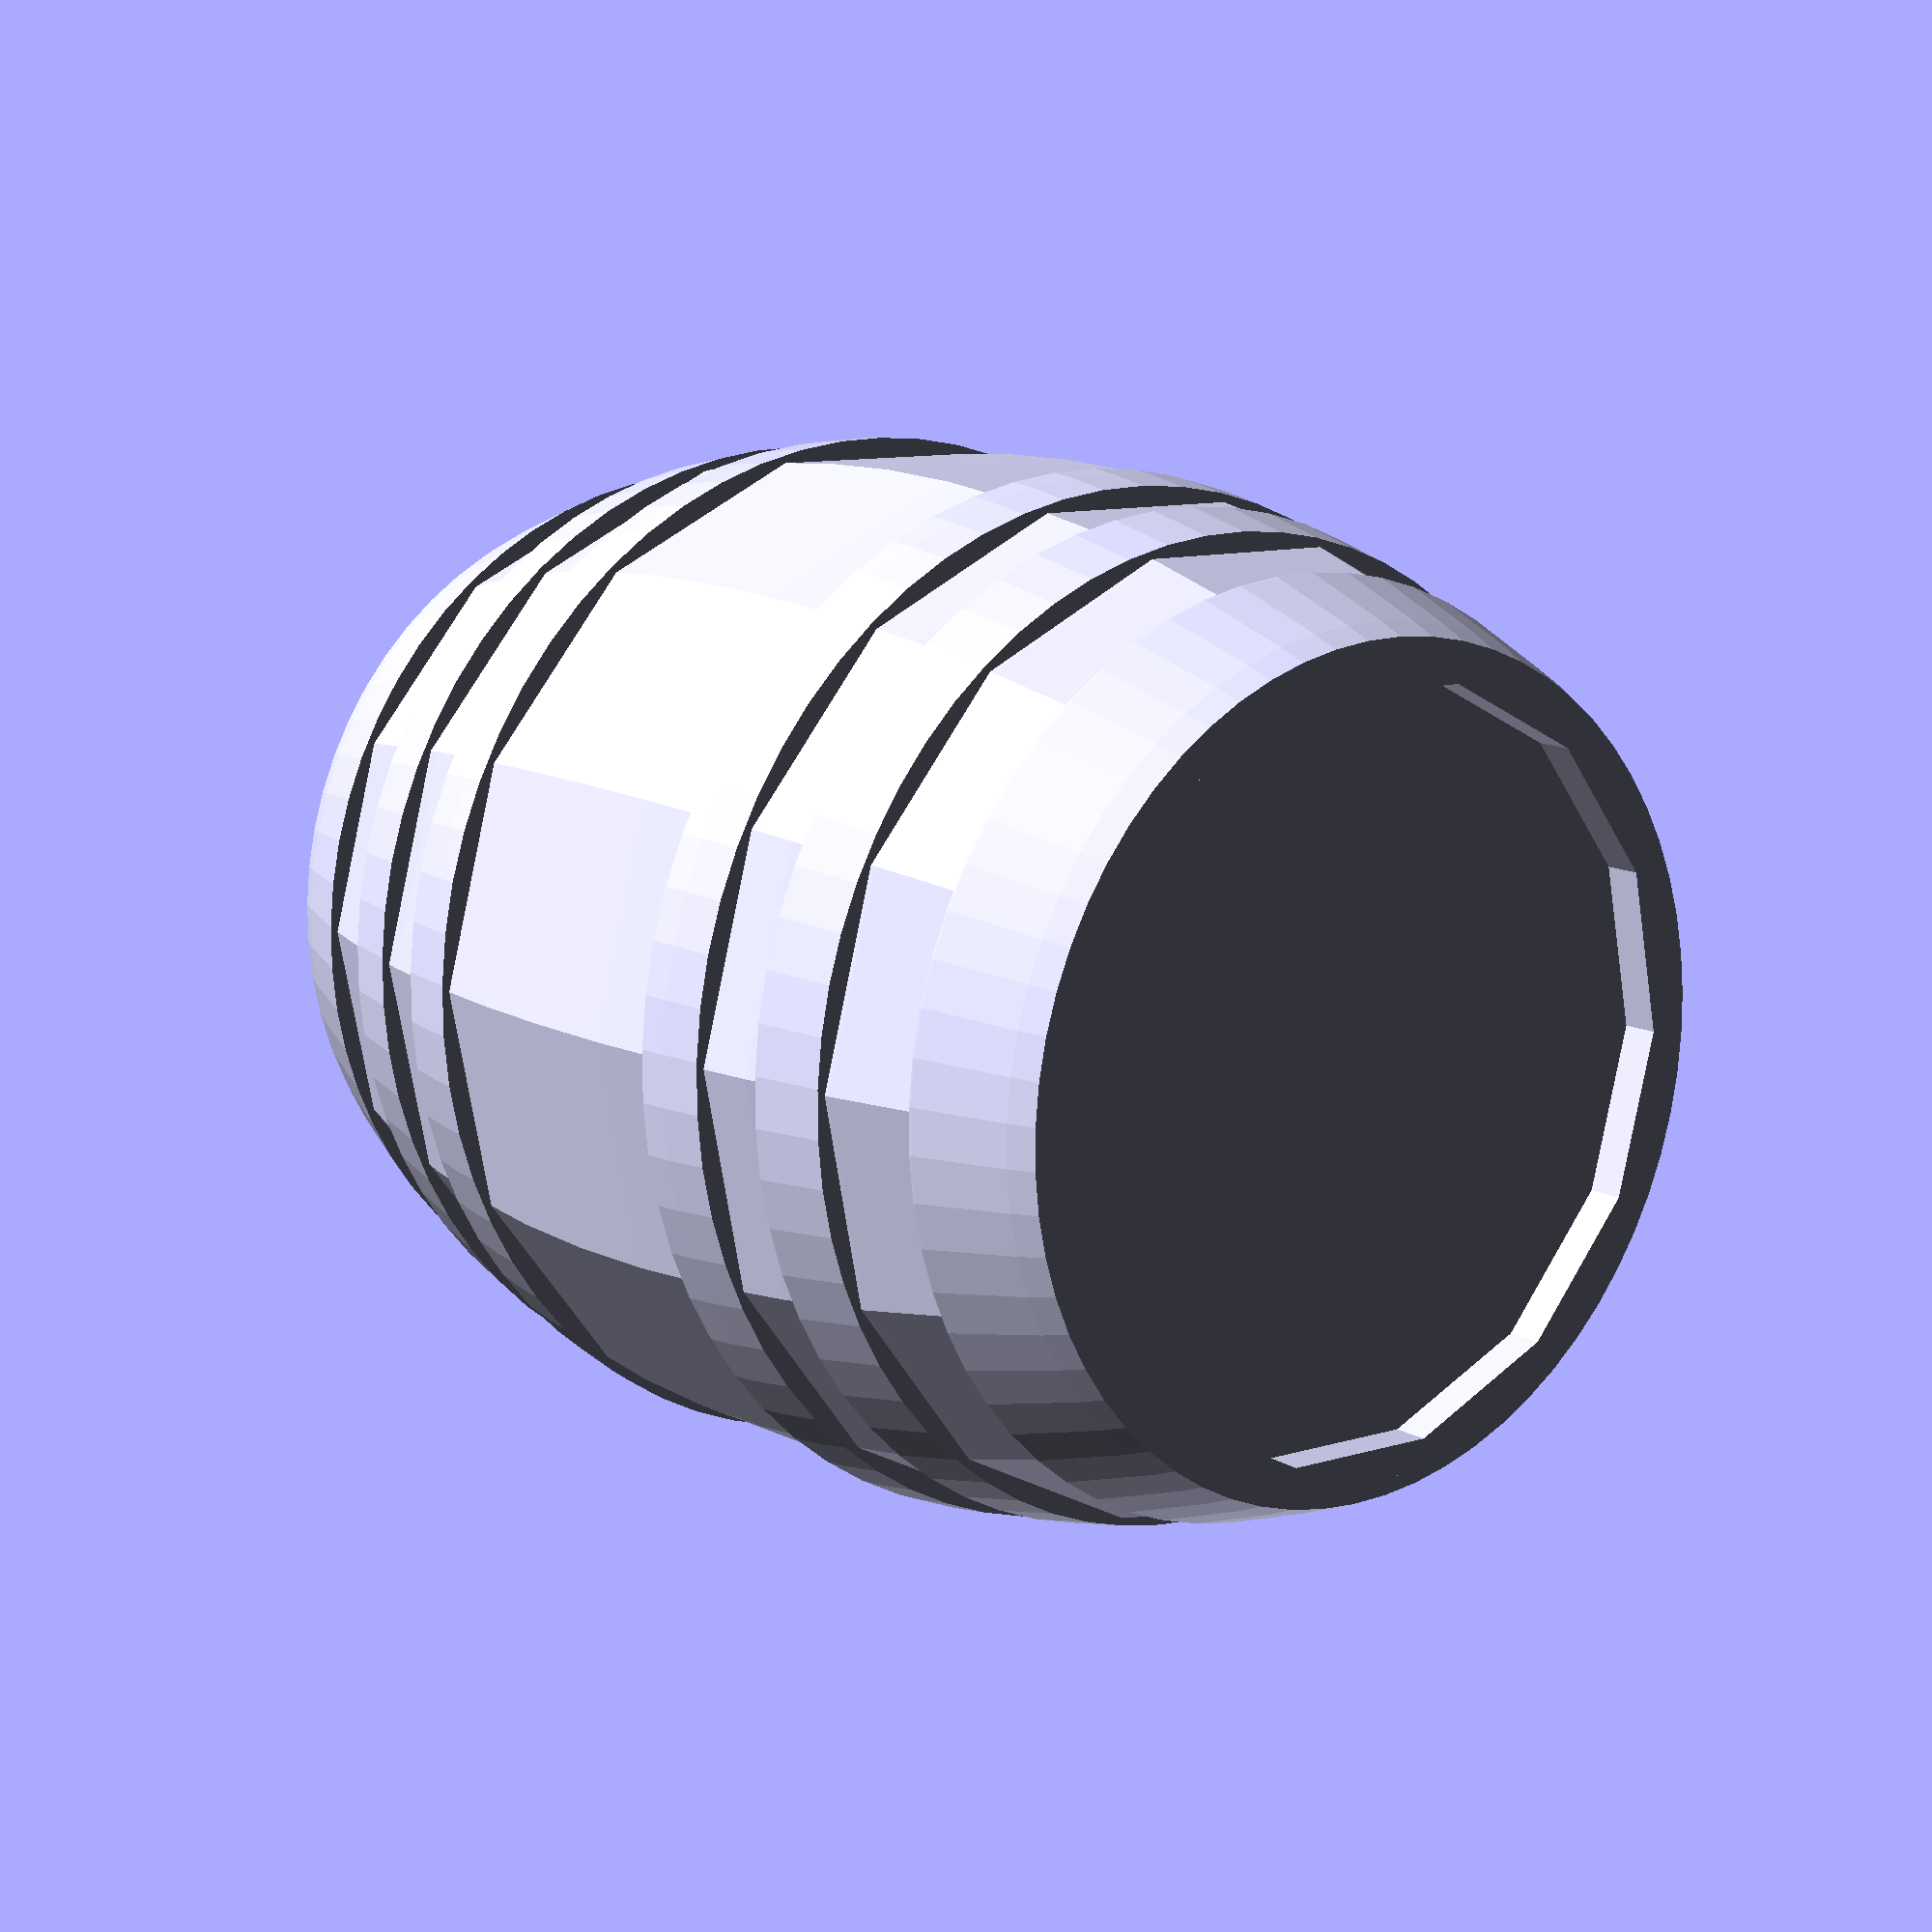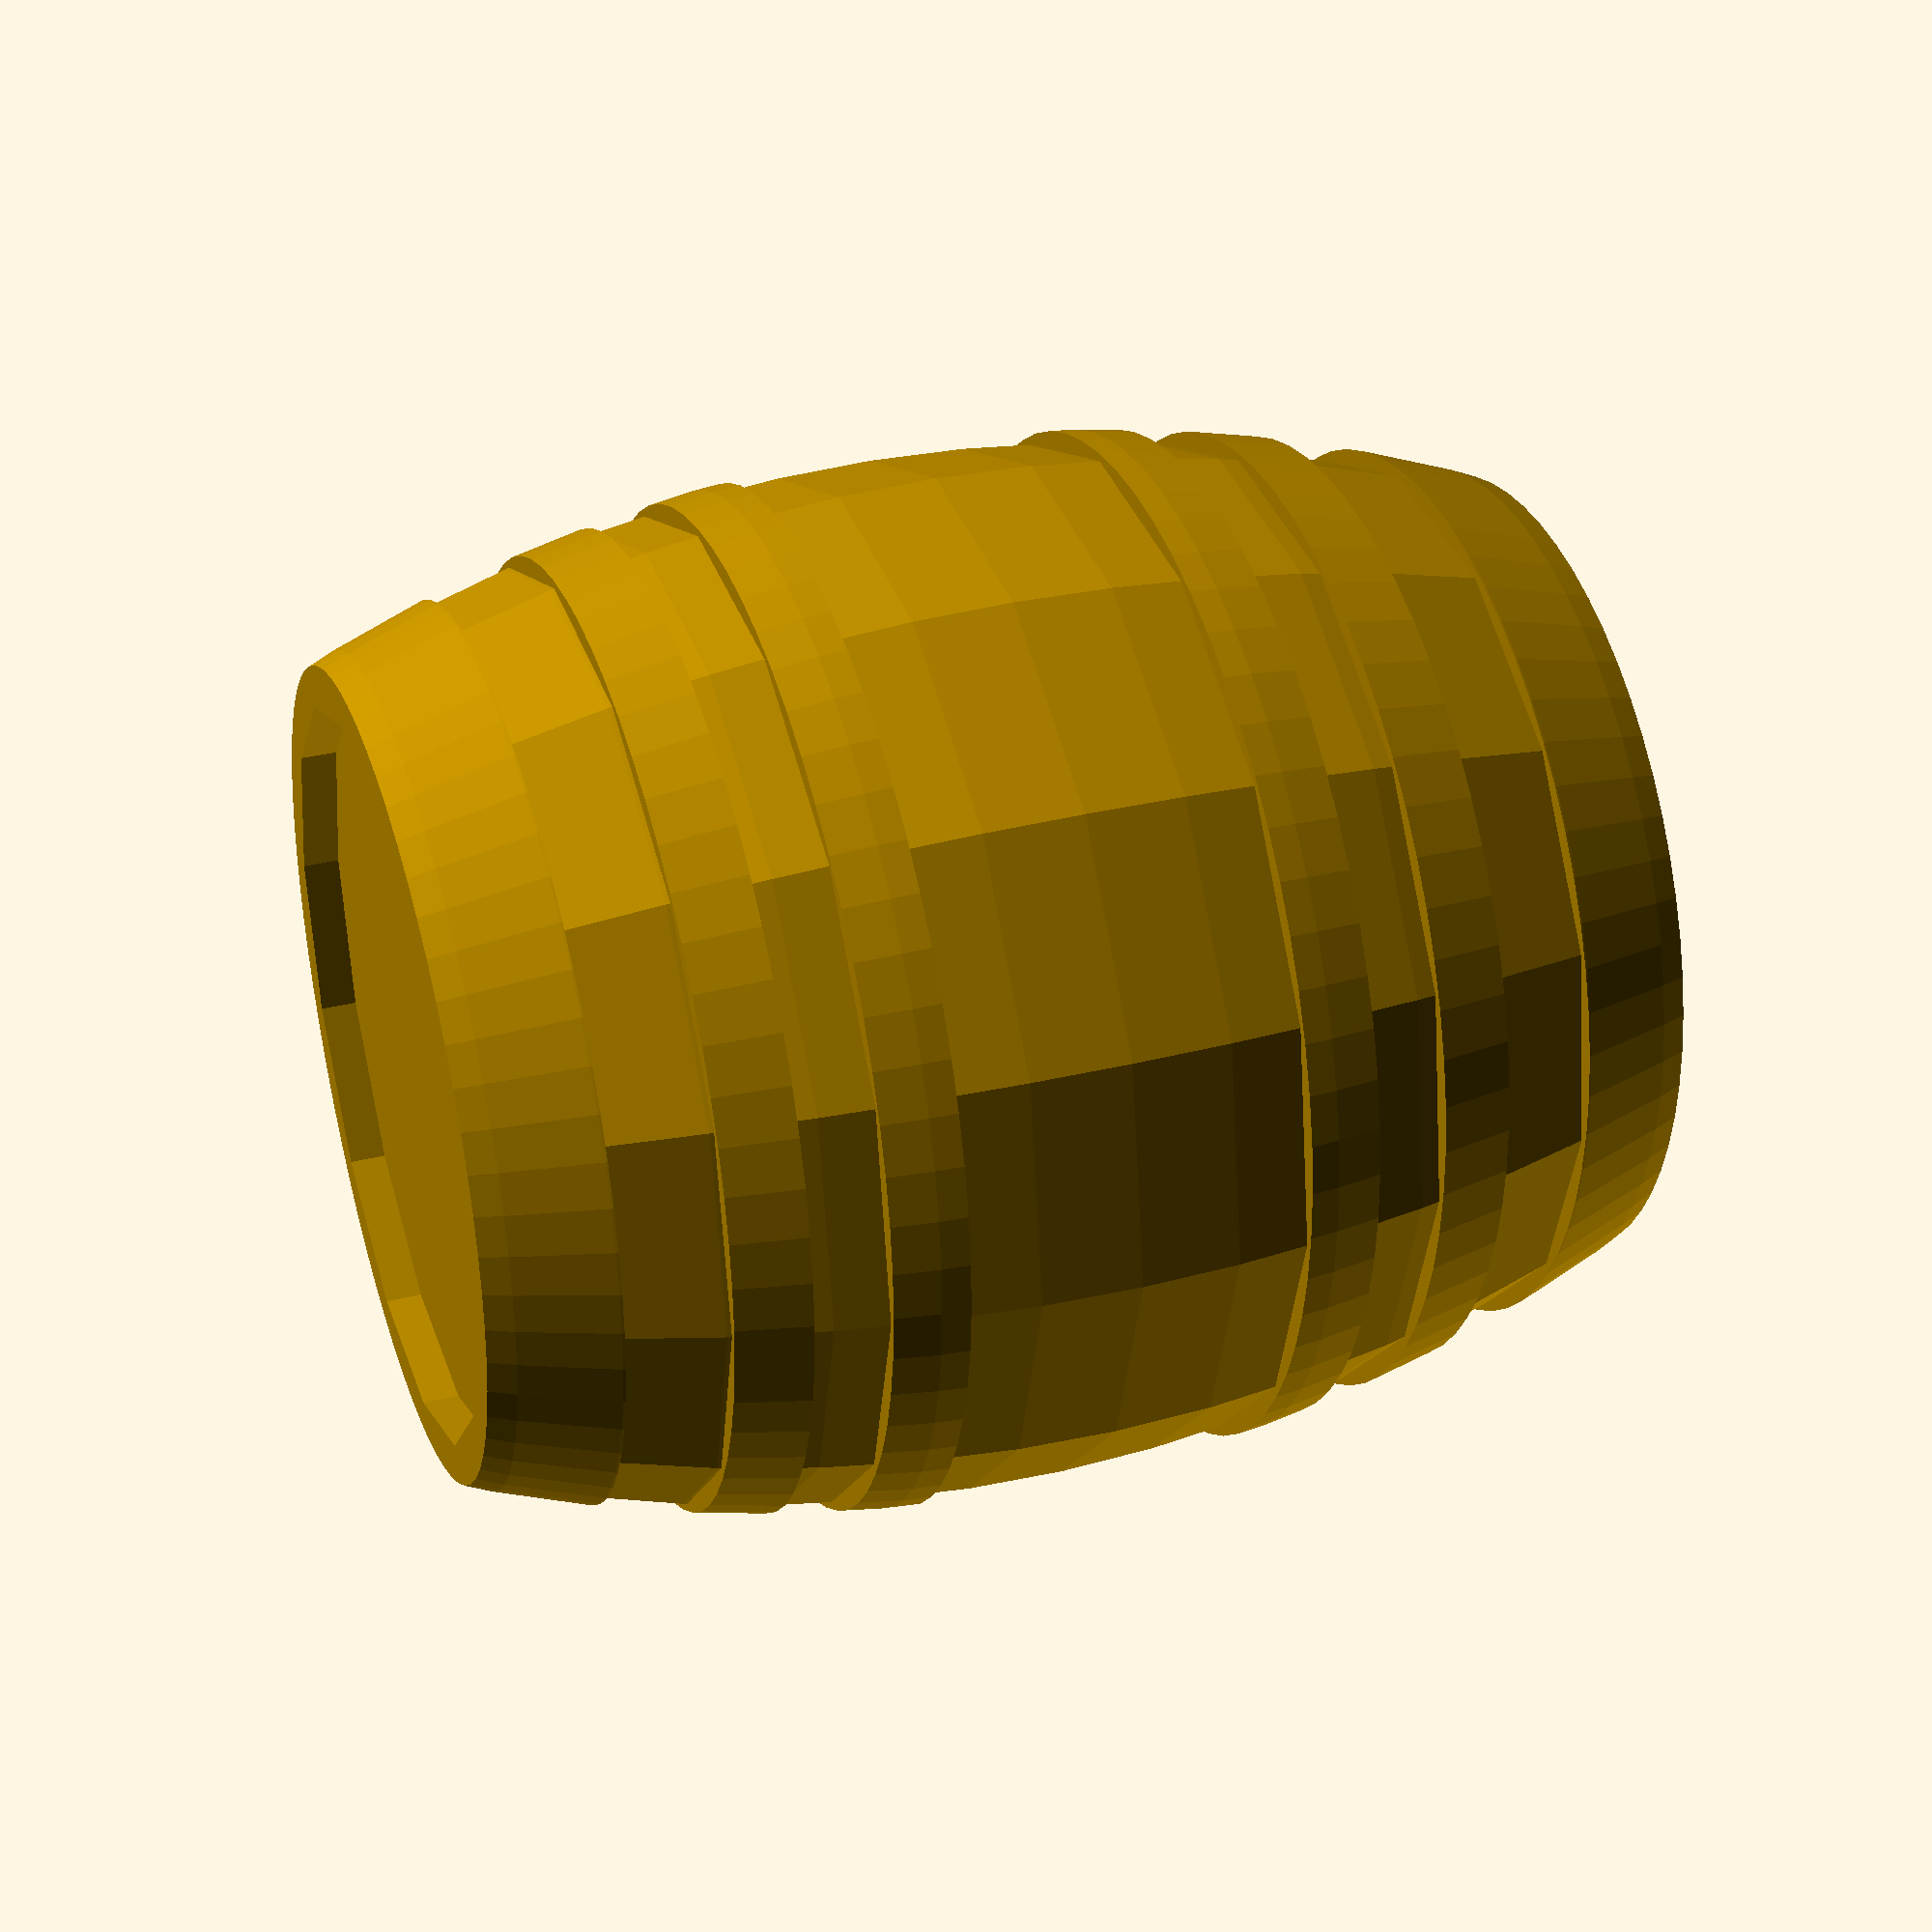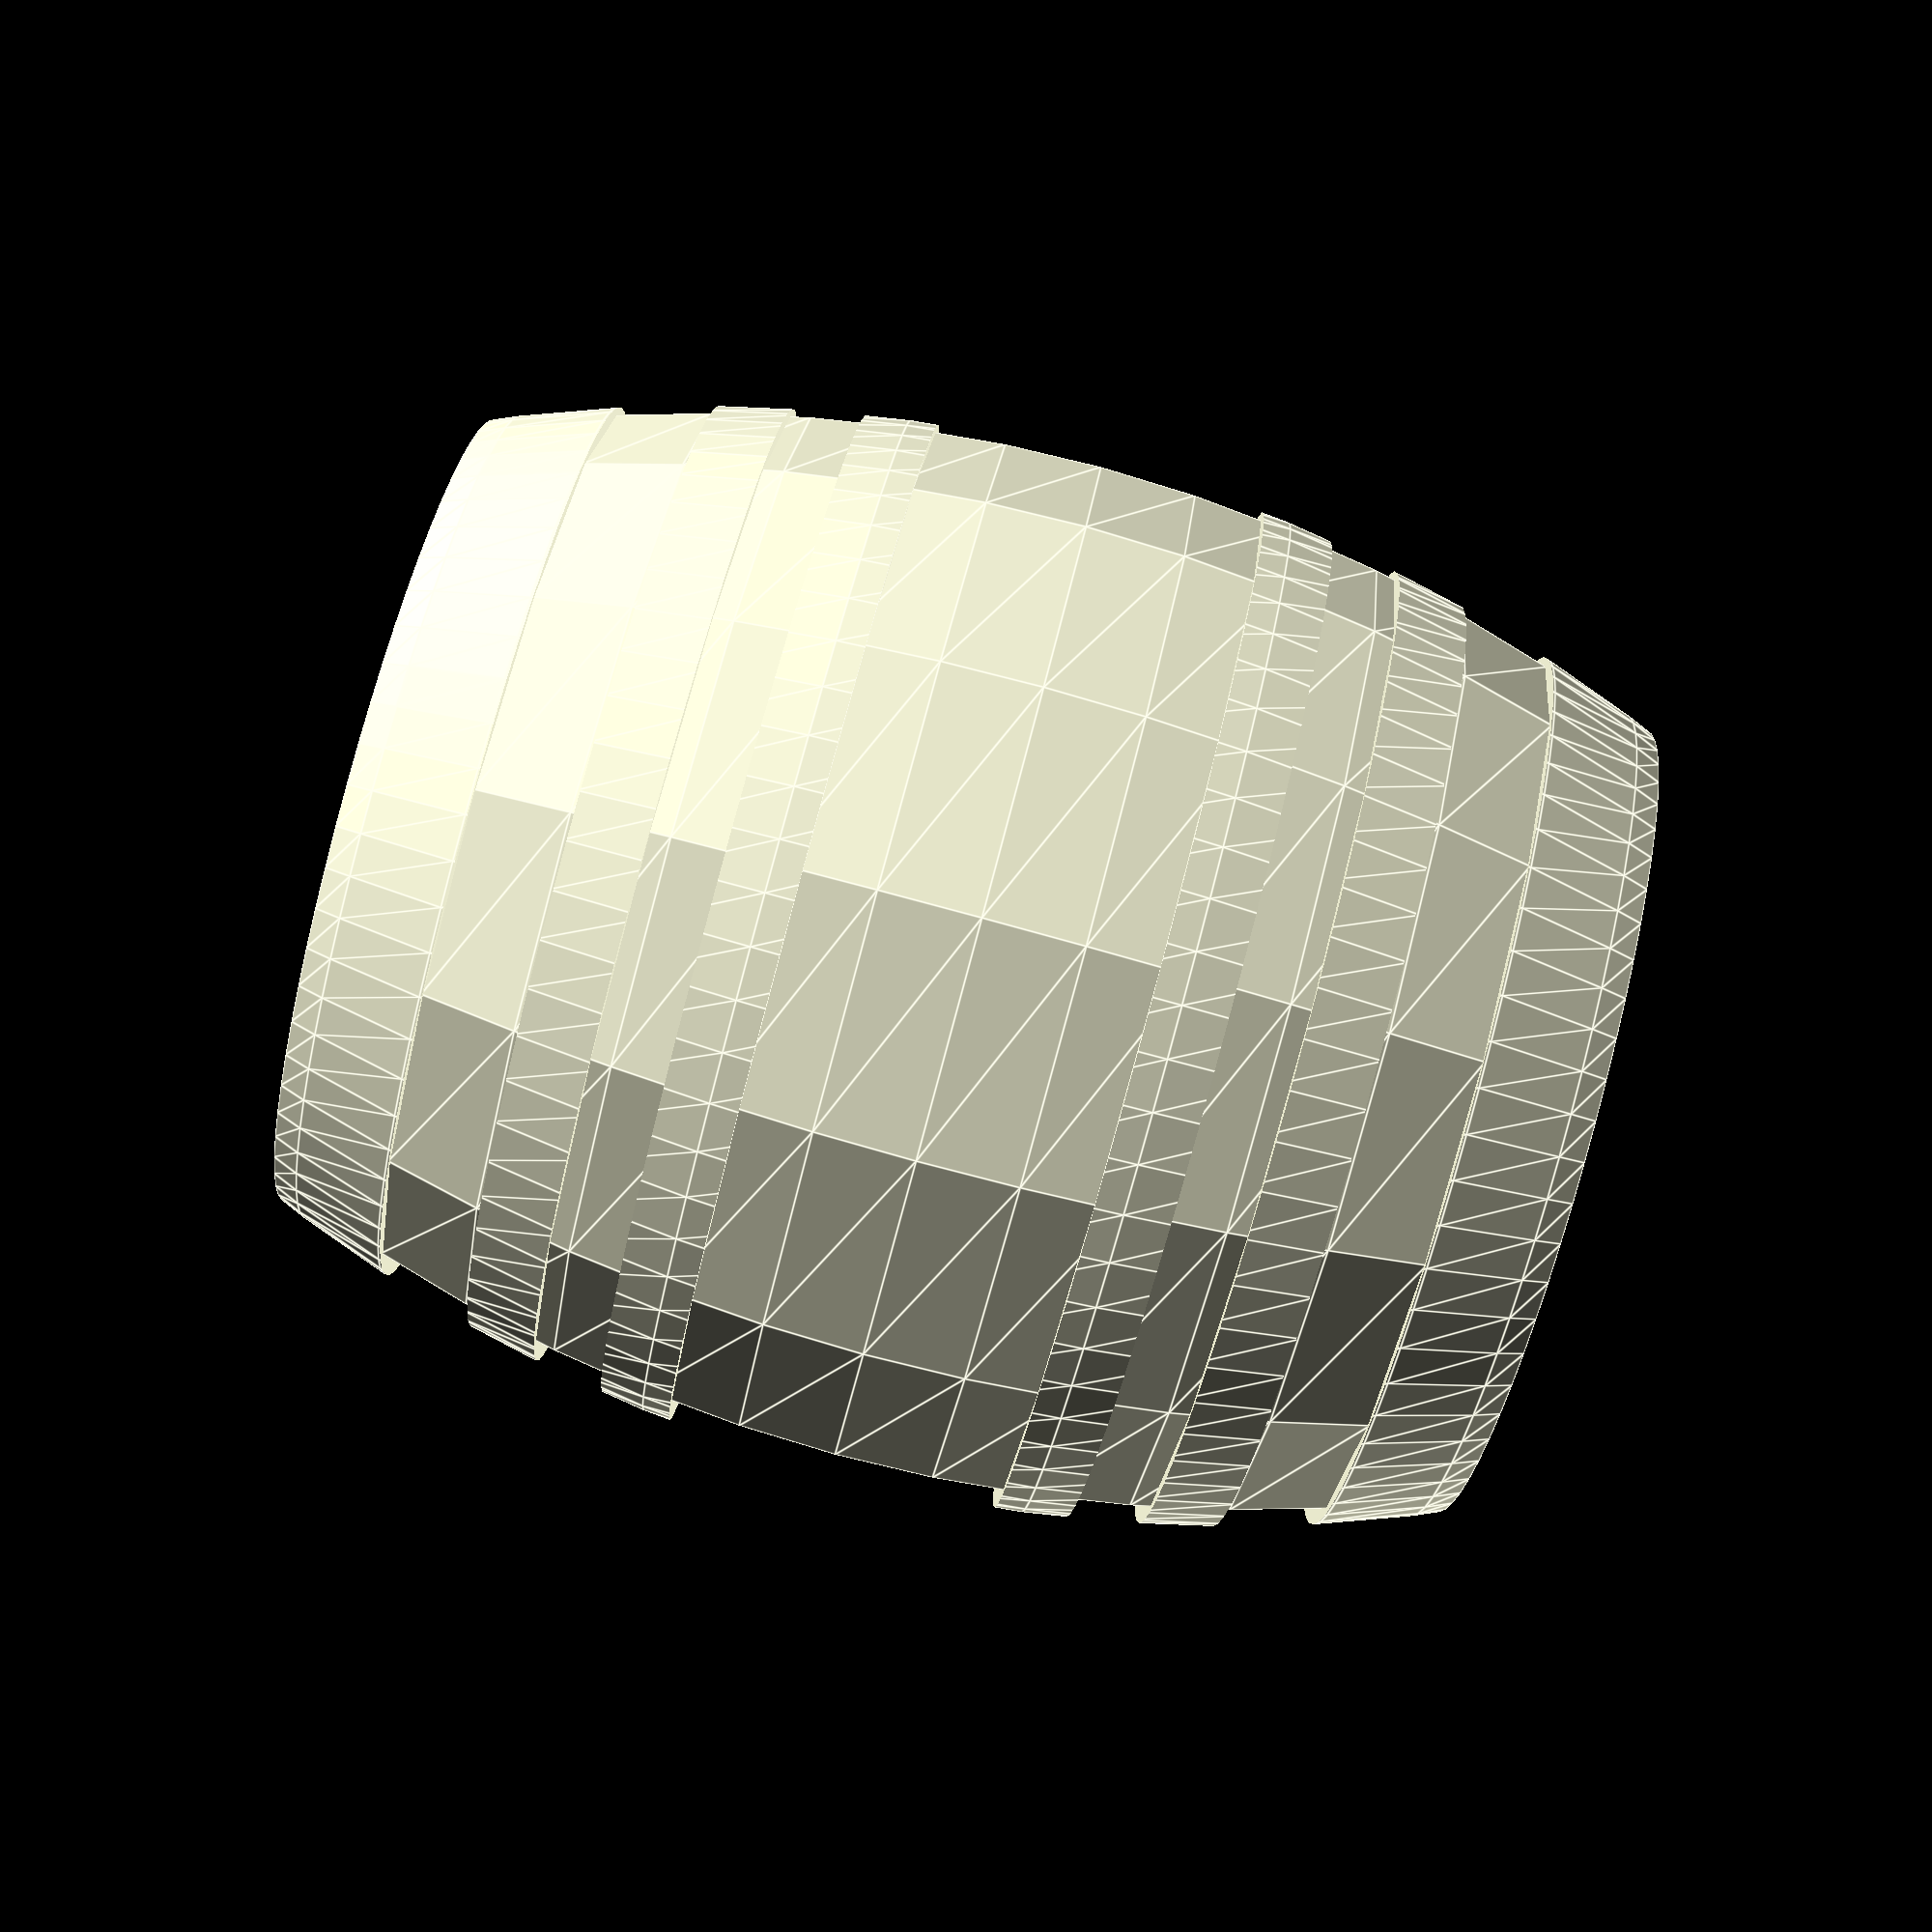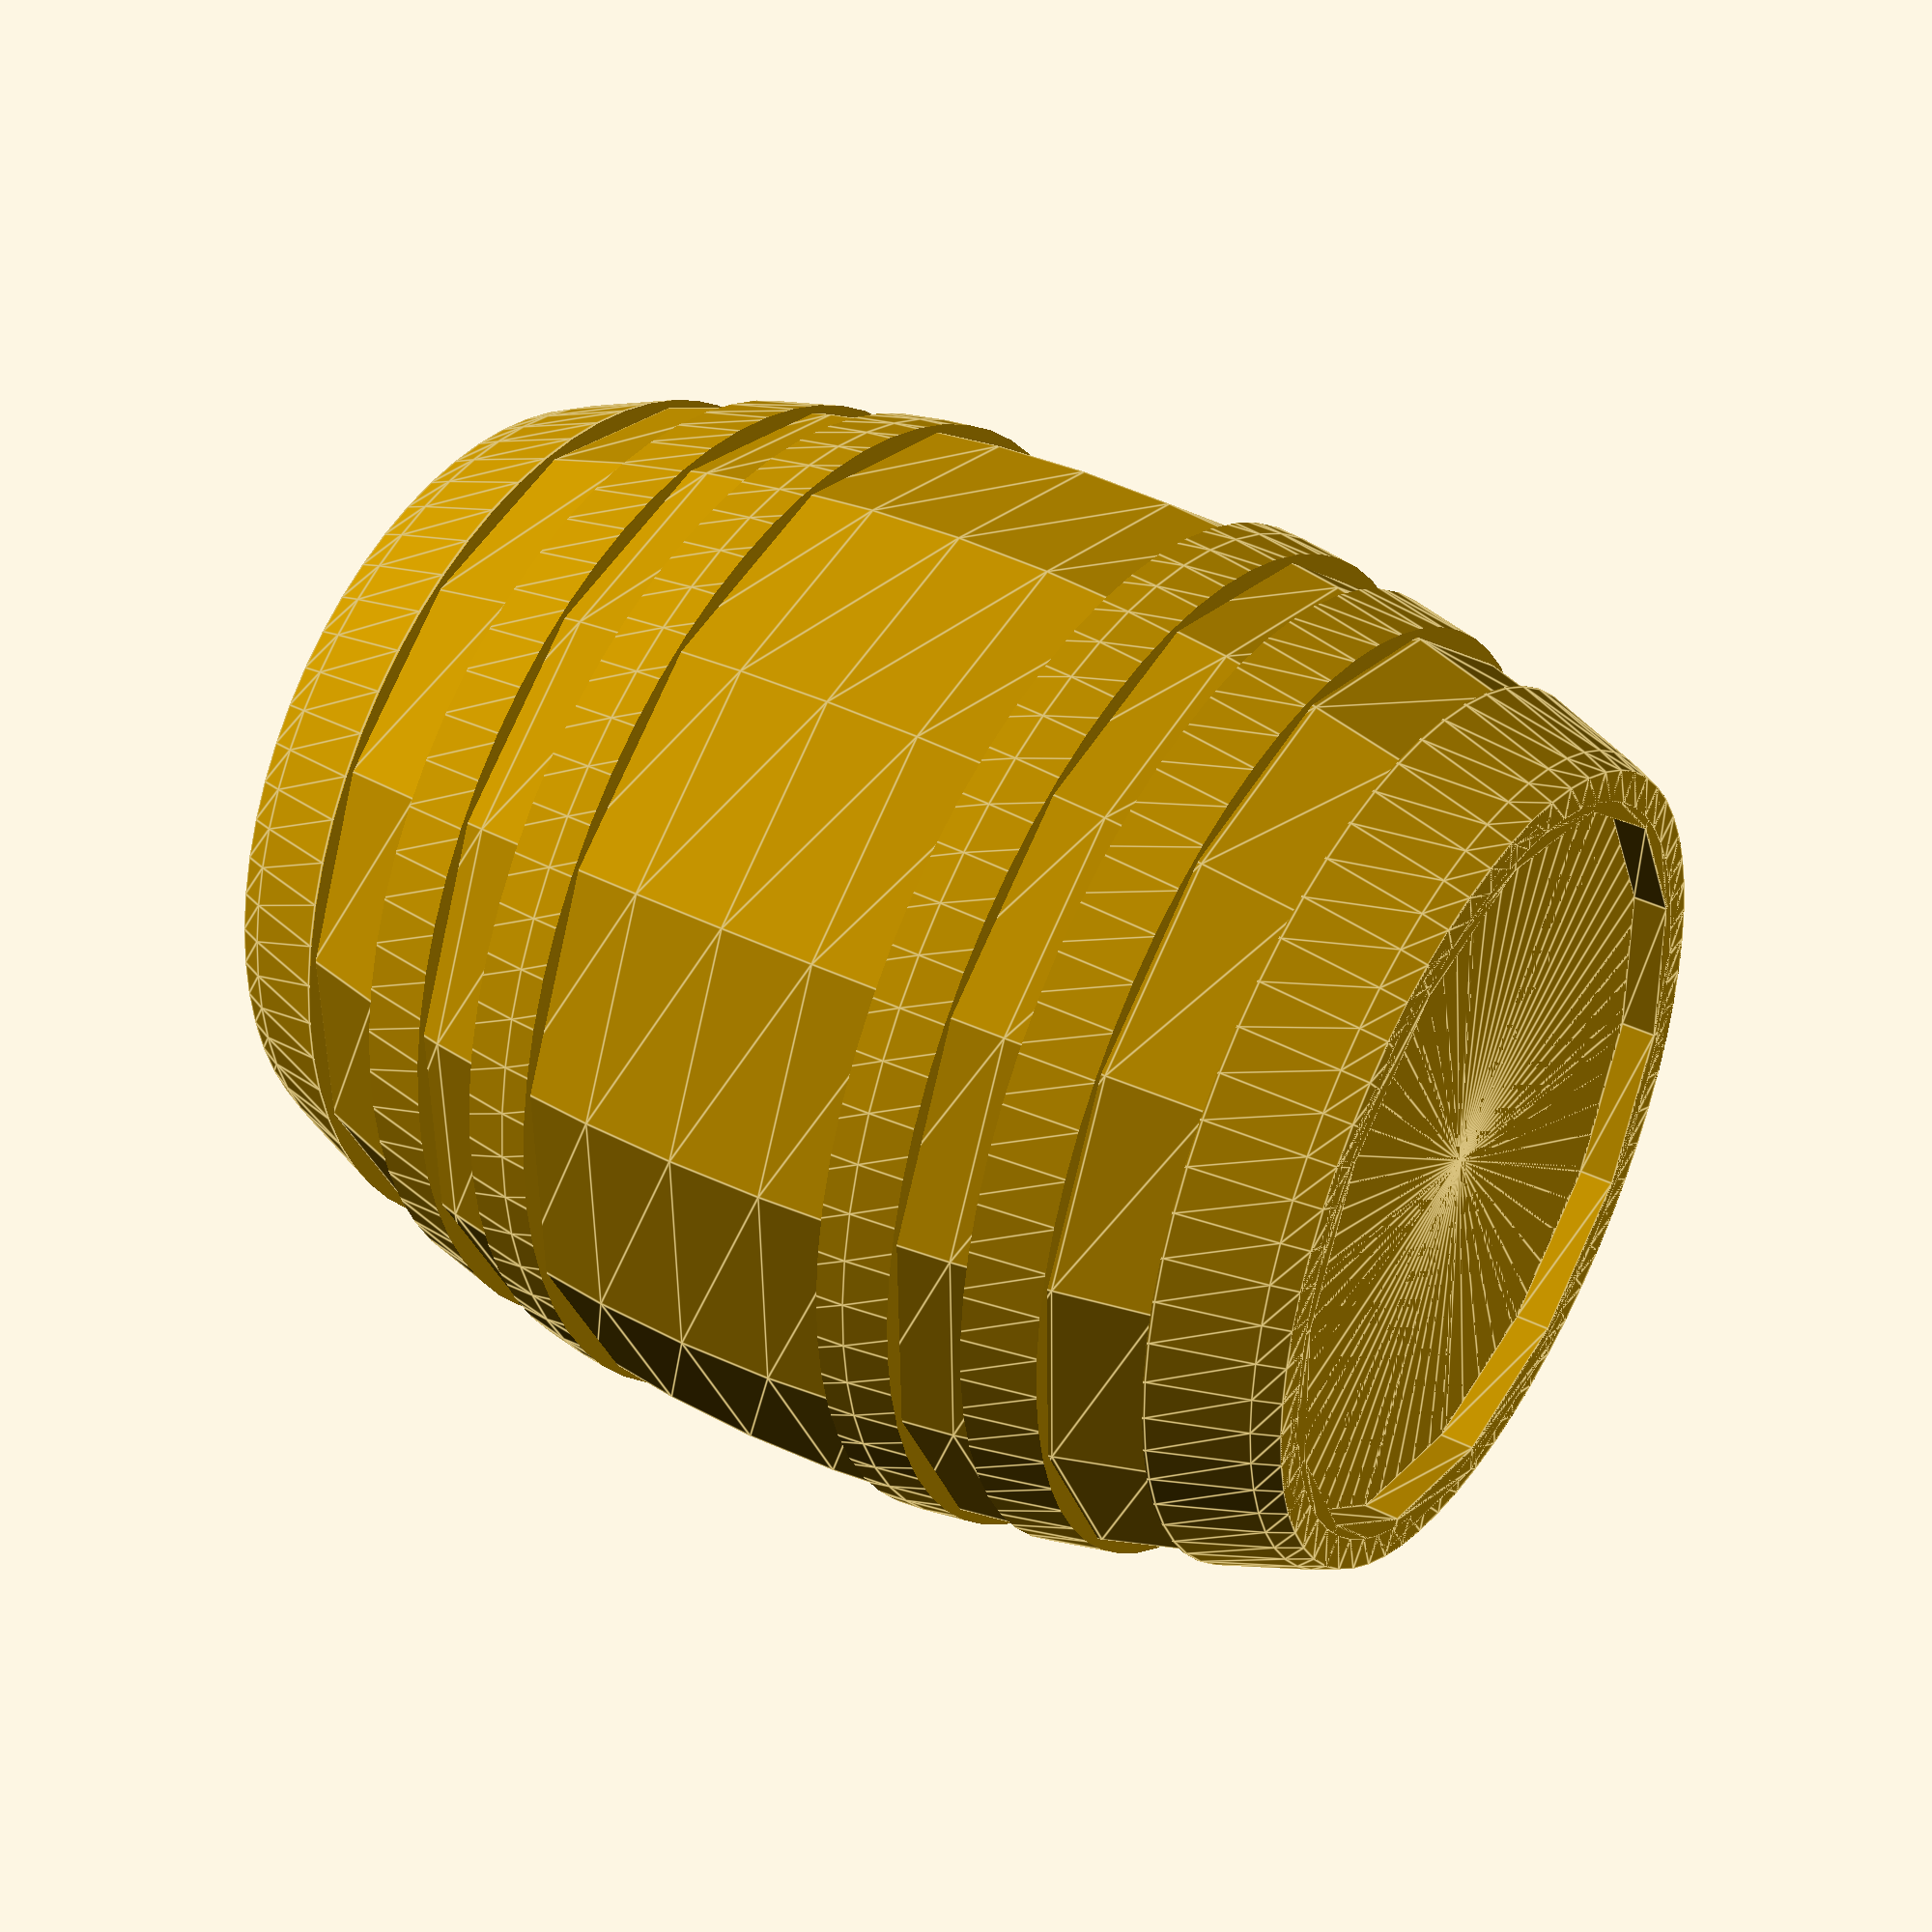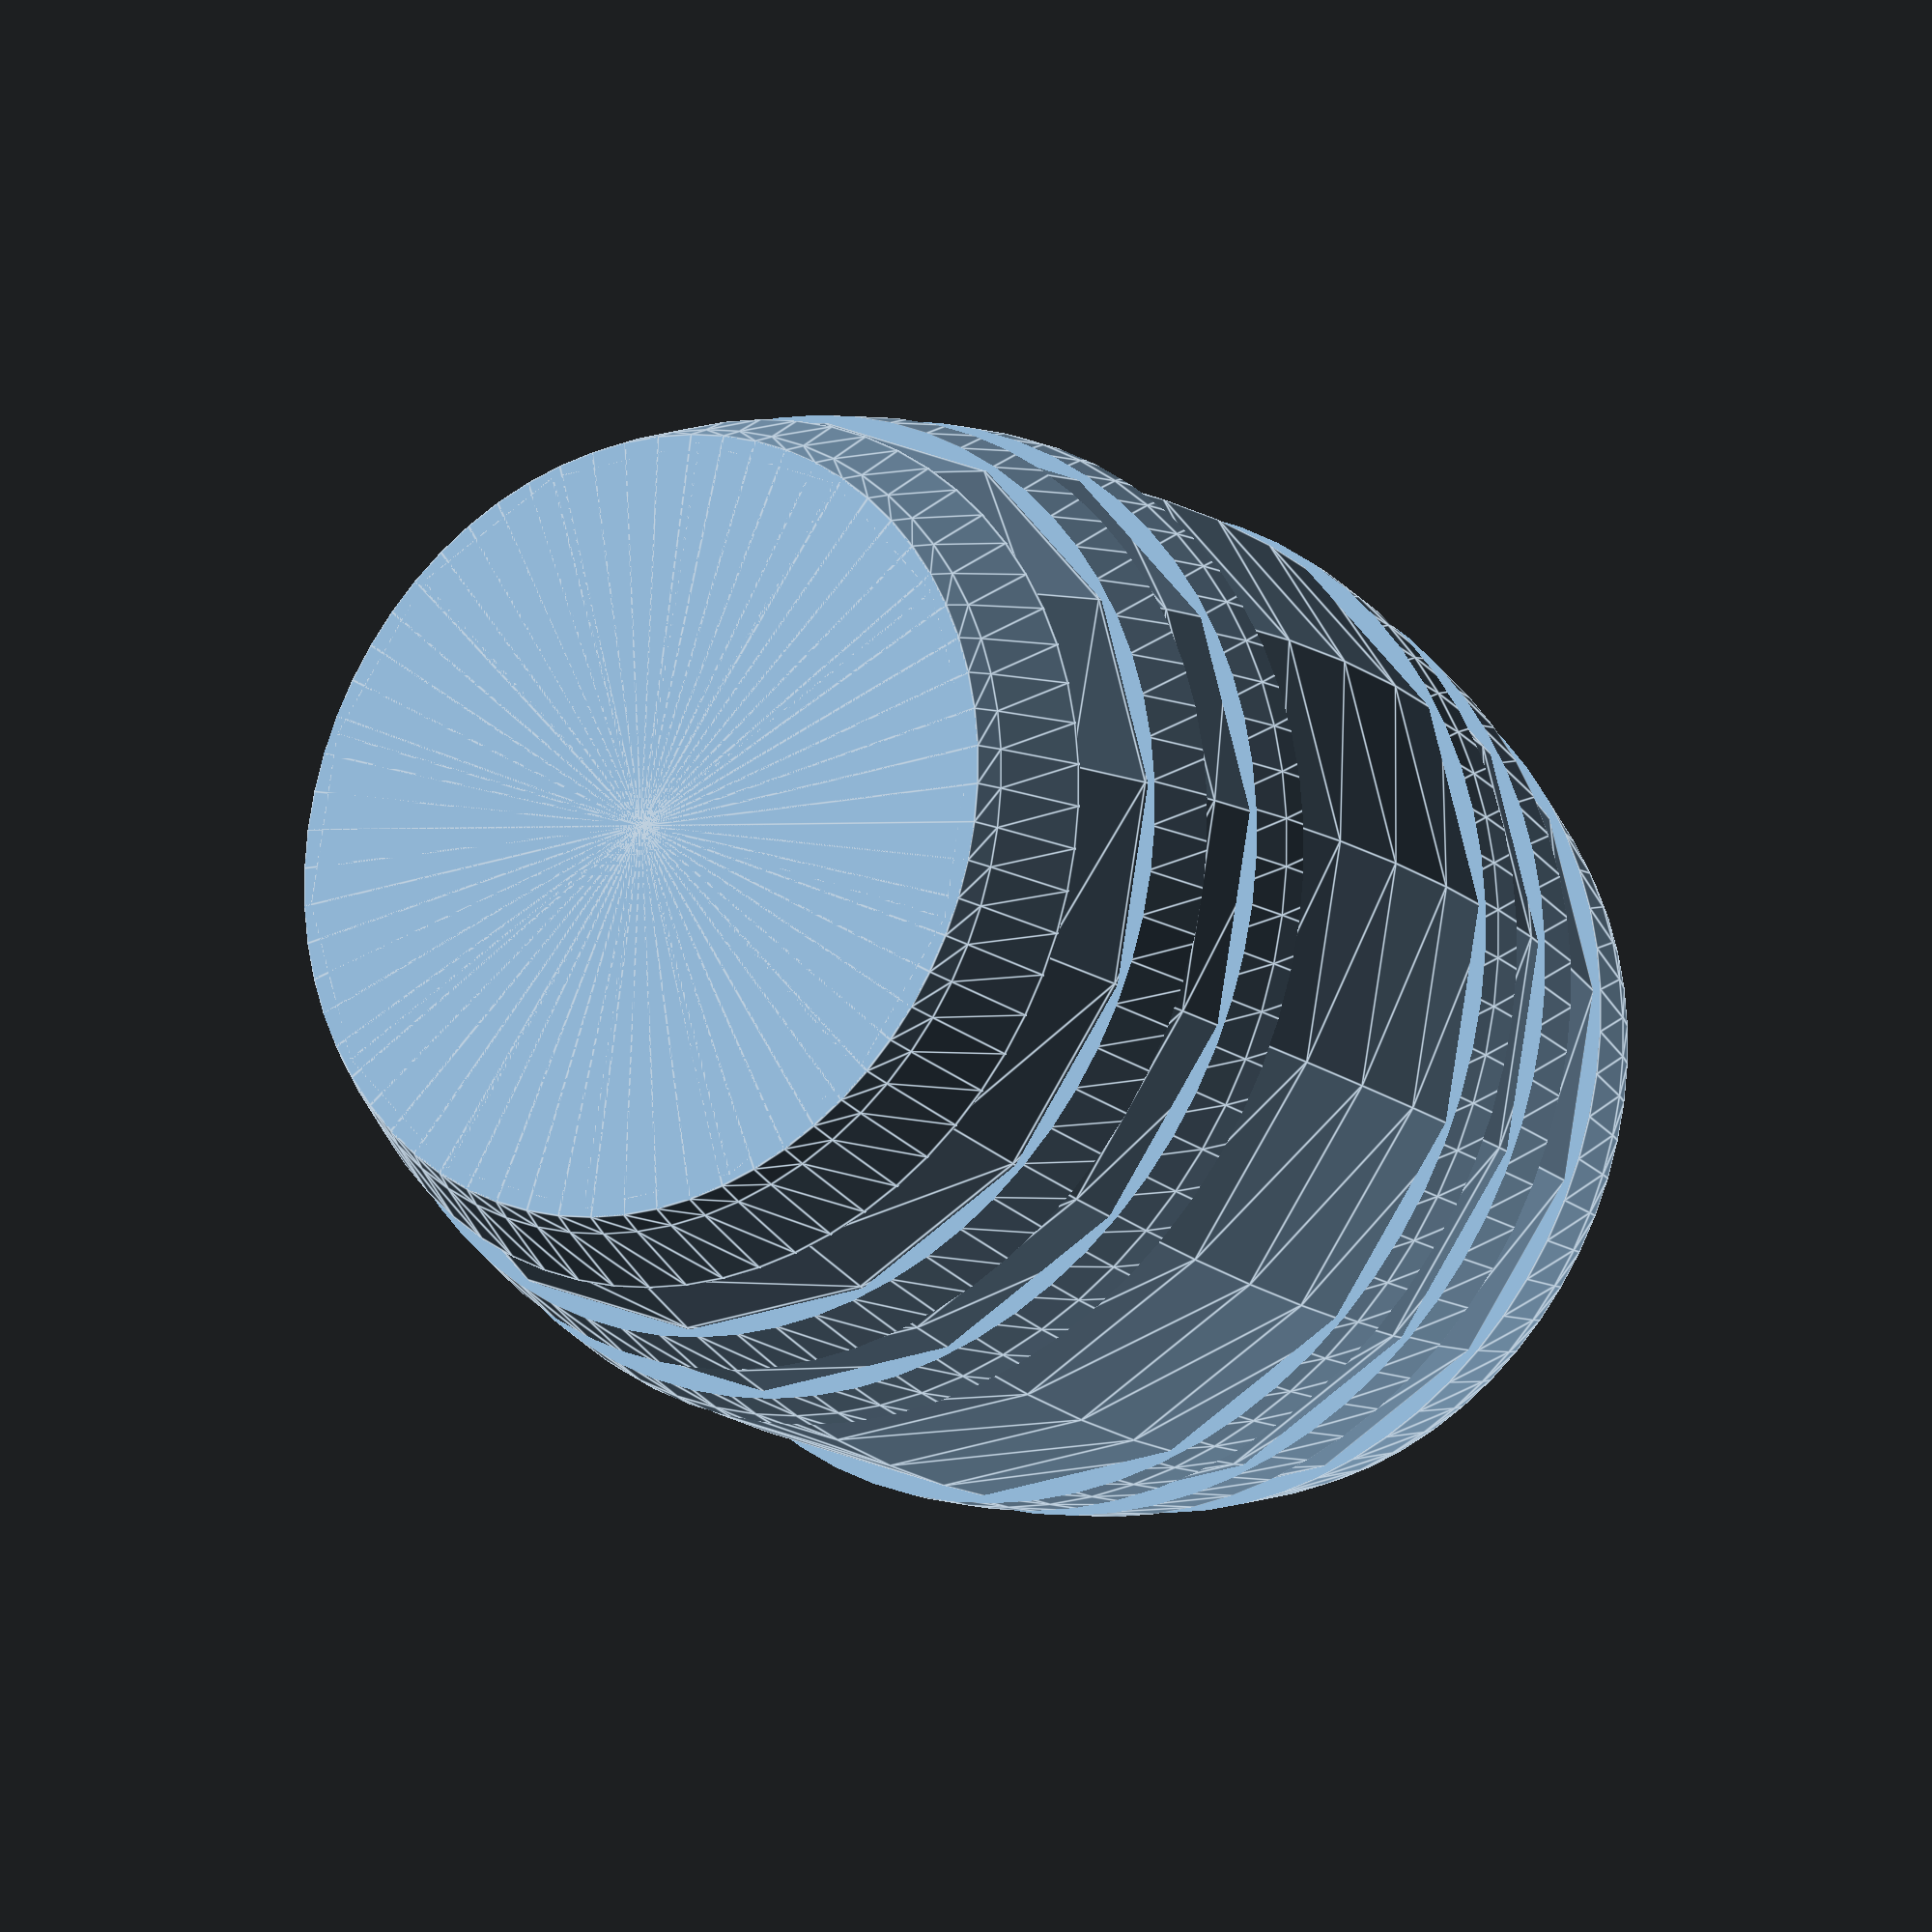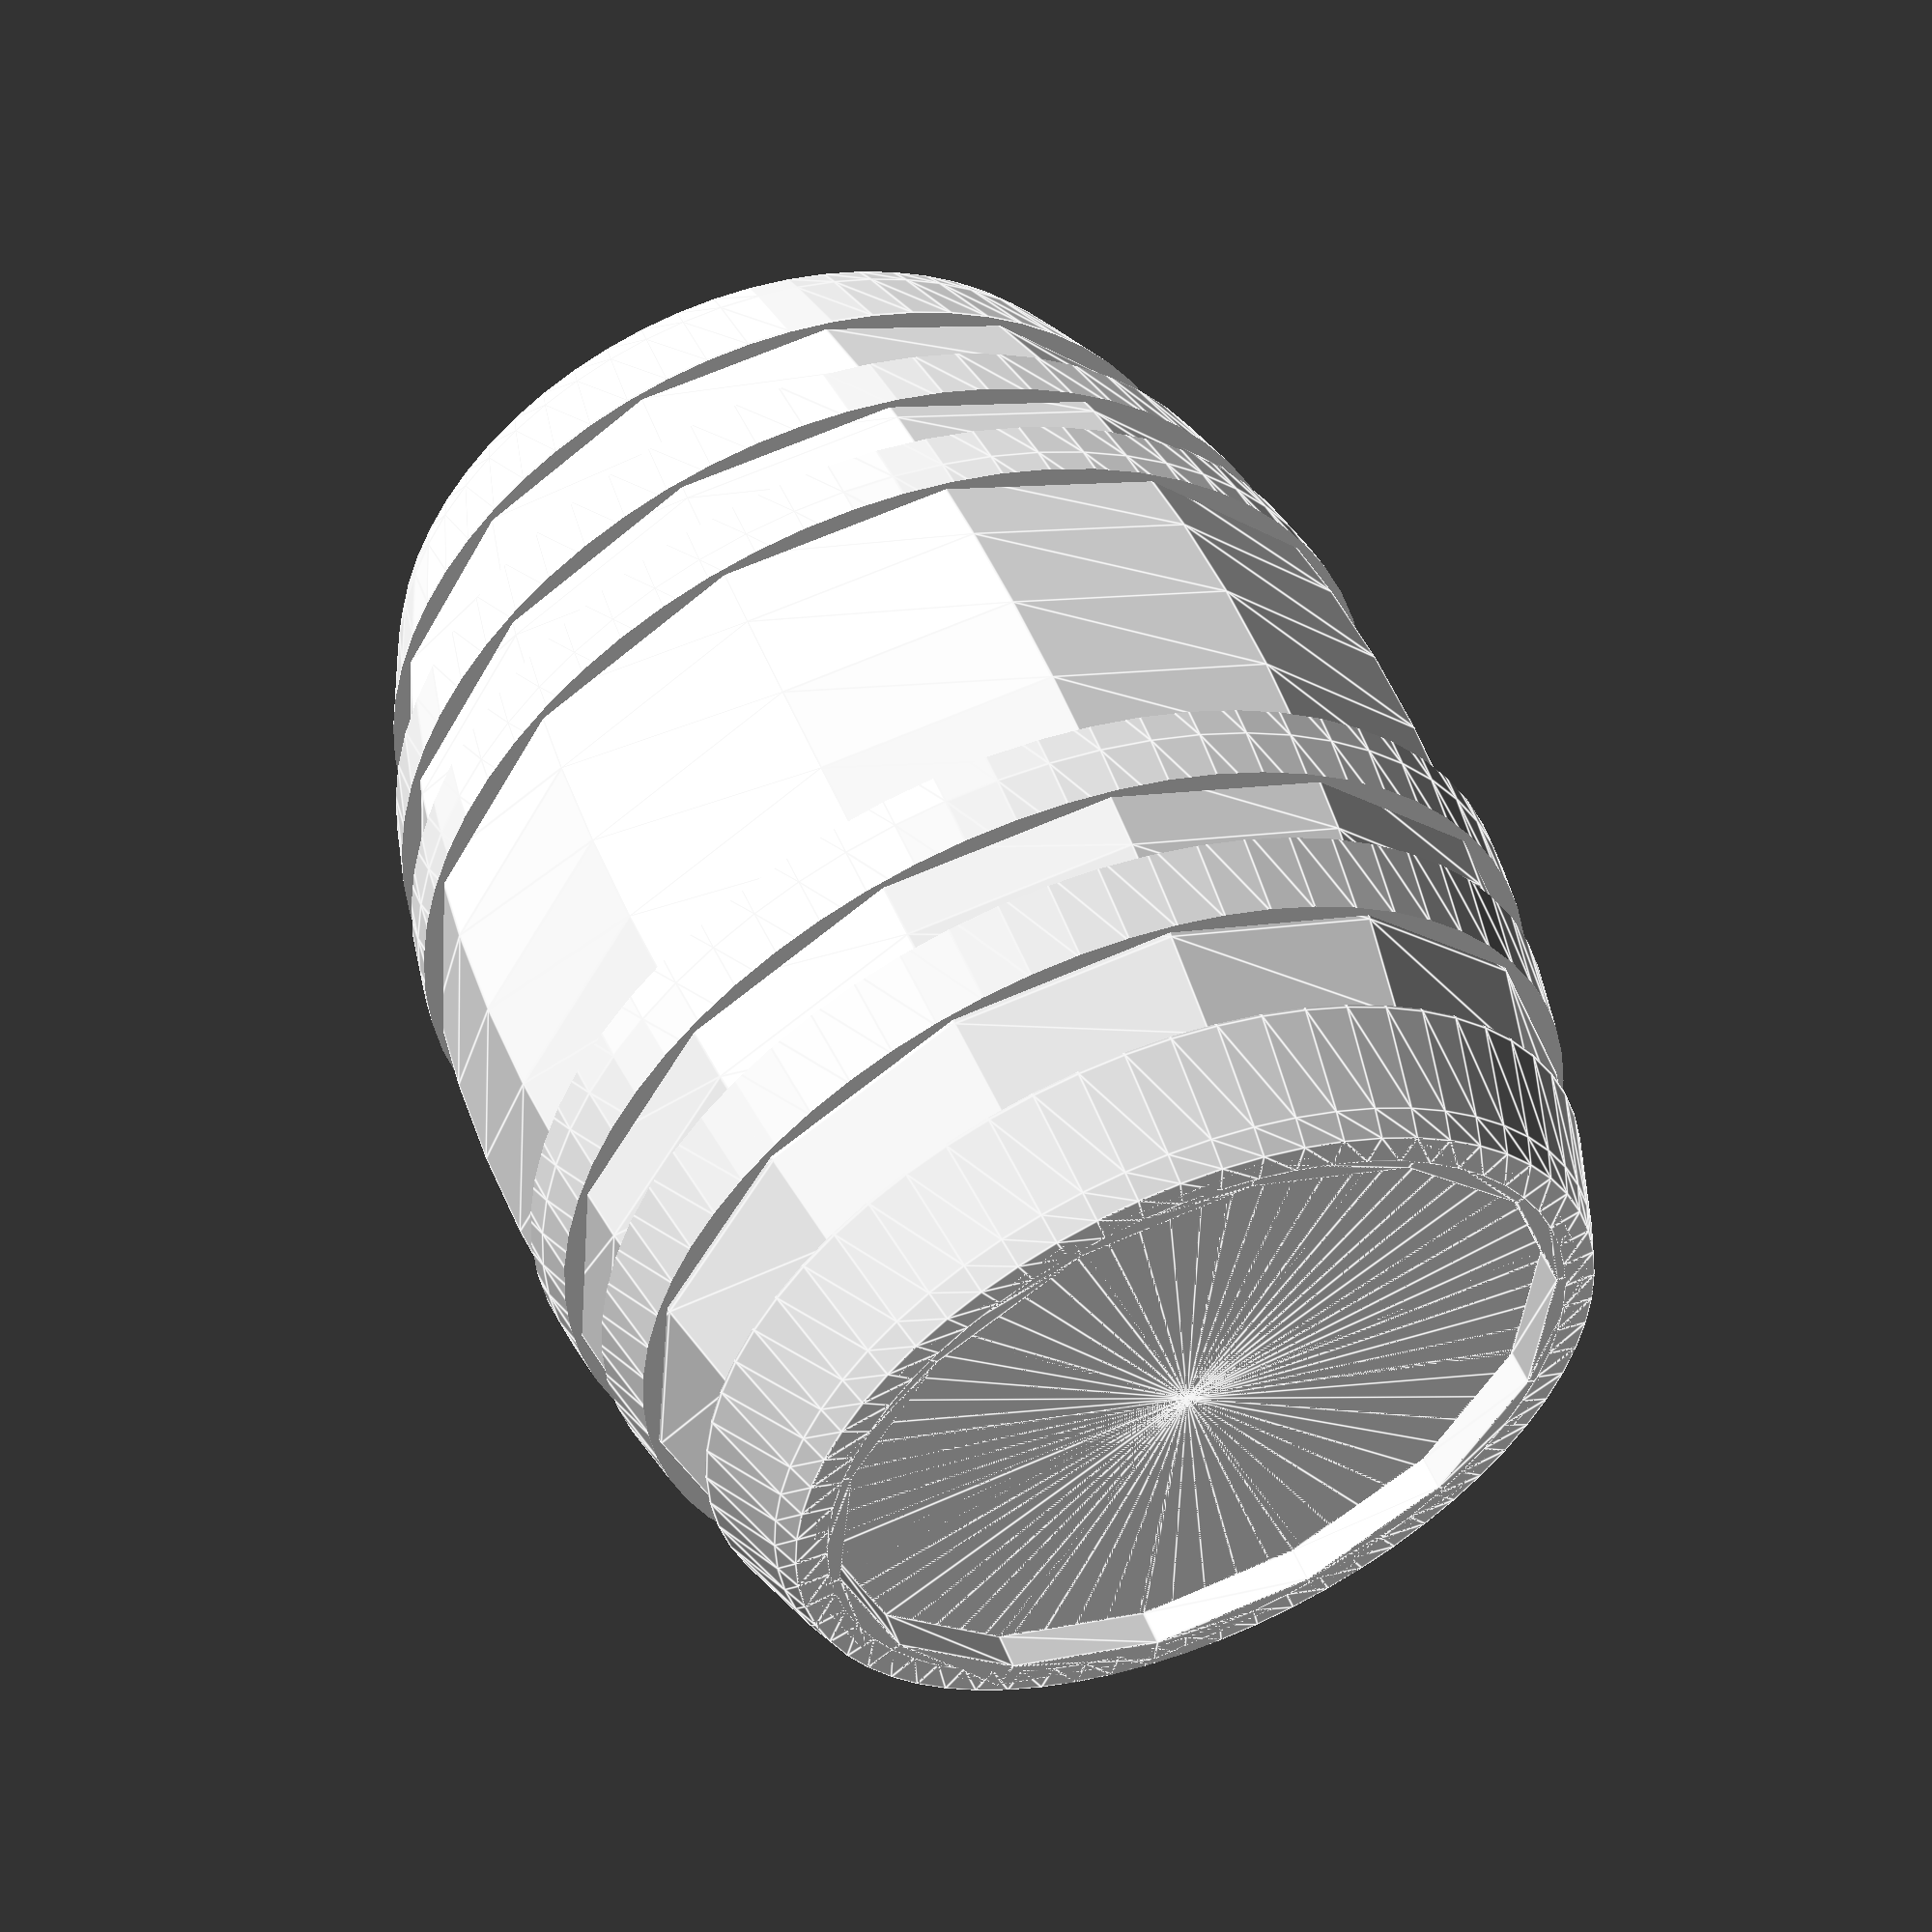
<openscad>
//Script to create a barrel

//Position on barrel origin
translate([0,0,height/2]) barrel();

//These parameters all changeable - bilge radius should be greater than head radius but no more than double
height=30;//height of barrel
headRadius=10;//radius of head of barrel
bilgeRadius=13;//radius of bilge (widest part of barrel)
staves=14;//number of staves (planks) in barrel
hoopDepth=0.2;//distance hoops protrude outside barrel
addChimeToBase=false;//indented base will probably need support

//These parameters affect the position and sizes of the barrel hoops and chime(s)
//initially defaulted to percentages of barrel height or radius

otherhoopWidth=height*(6/100);//width of quarter and french hoops 
headhoopWidth=height*(10/100);//width of head hoop
quarterhoopDistance=height*(18/100);//distance of quarter hoop from top of barrel
frenchhoopDistance=height*(30/100);//distance of french hoops from top of barrel
chimeHeight=height*(3/100);//Height of chime i.e top lip
chimeWidth=headRadius*(8/100);//Width of chime i.e. top lip

//2D barrel for extrusion
module barrel2D(h,hr,br) {
	
	//determine radius of circle needed for right barrel arc
	ah=br-hr;
	r=(ah/2) + ((h*h)/(8*ah));
	
	difference() {
		intersection() {
			translate ([br/2,0,0]) square([br,h],center=true);
			translate([br-r,0,0]) circle(r,$fn=100);
		}	
		
		//perhaps refine this so that chimes follow curve of barrel rather than being perpendicular
		translate ([0,h/2-chimeHeight,0]) square([hr-chimeWidth,chimeHeight]);
		
		if (addChimeToBase==true) {
			translate ([0,-h/2,0]) square([hr-chimeWidth,chimeHeight]);
		}
	}
}


module barrel() {
  
	//body of barrel
	rotate_extrude($fn=staves) {
		barrel2D(height,headRadius,bilgeRadius);
 	}

	 //barrel hoops
	s=bilgeRadius+hoopDepth;
	
	intersection() {
	  	rotate_extrude($fn=64) {
			barrel2D(height,headRadius+hoopDepth,bilgeRadius+hoopDepth);
		}
		
		union() {
			
			//head hoops
			translate([0,0,height/2-headhoopWidth]) cylinder(r=s,h=headhoopWidth);
			translate([0,0,-height/2]) cylinder(r=s,h=headhoopWidth);

			//quarter hoops
			translate([0,0,height/2-otherhoopWidth-quarterhoopDistance]) cylinder(r=s,h=otherhoopWidth);
			translate([0,0,-height/2+quarterhoopDistance]) cylinder(r=s,h=otherhoopWidth);

			//french hoops
			translate([0,0,height/2-otherhoopWidth-frenchhoopDistance]) cylinder(r=s,h=otherhoopWidth);
			translate([0,0,-height/2+frenchhoopDistance]) cylinder(r=s,h=otherhoopWidth);

		}
	}
}


</openscad>
<views>
elev=167.3 azim=53.3 roll=218.9 proj=p view=solid
elev=145.4 azim=79.7 roll=108.5 proj=p view=solid
elev=268.9 azim=250.4 roll=285.1 proj=p view=edges
elev=322.1 azim=165.8 roll=302.7 proj=p view=edges
elev=196.4 azim=2.7 roll=326.8 proj=o view=edges
elev=128.9 azim=326.6 roll=201.7 proj=p view=edges
</views>
